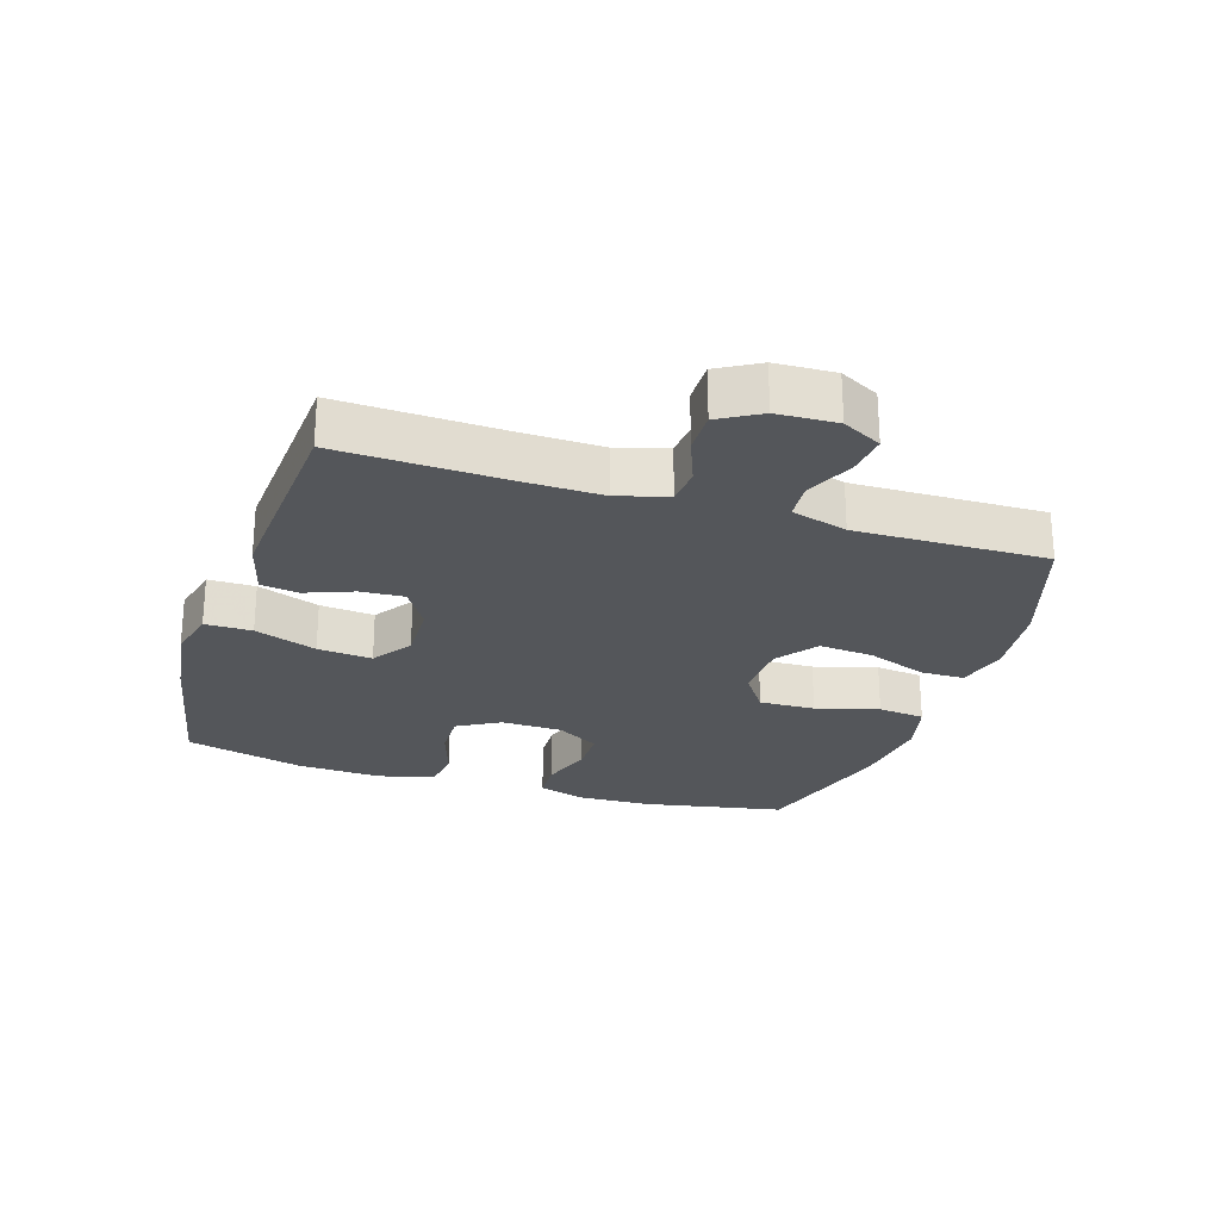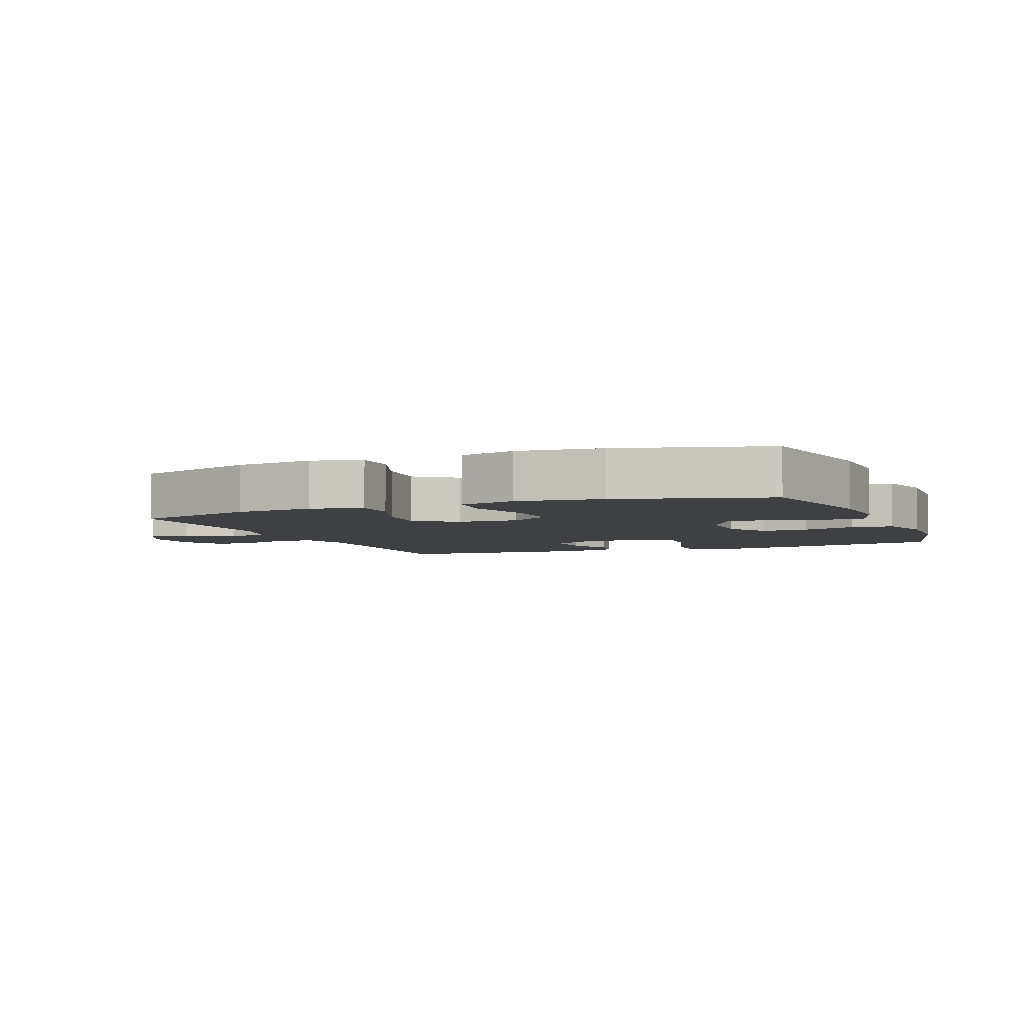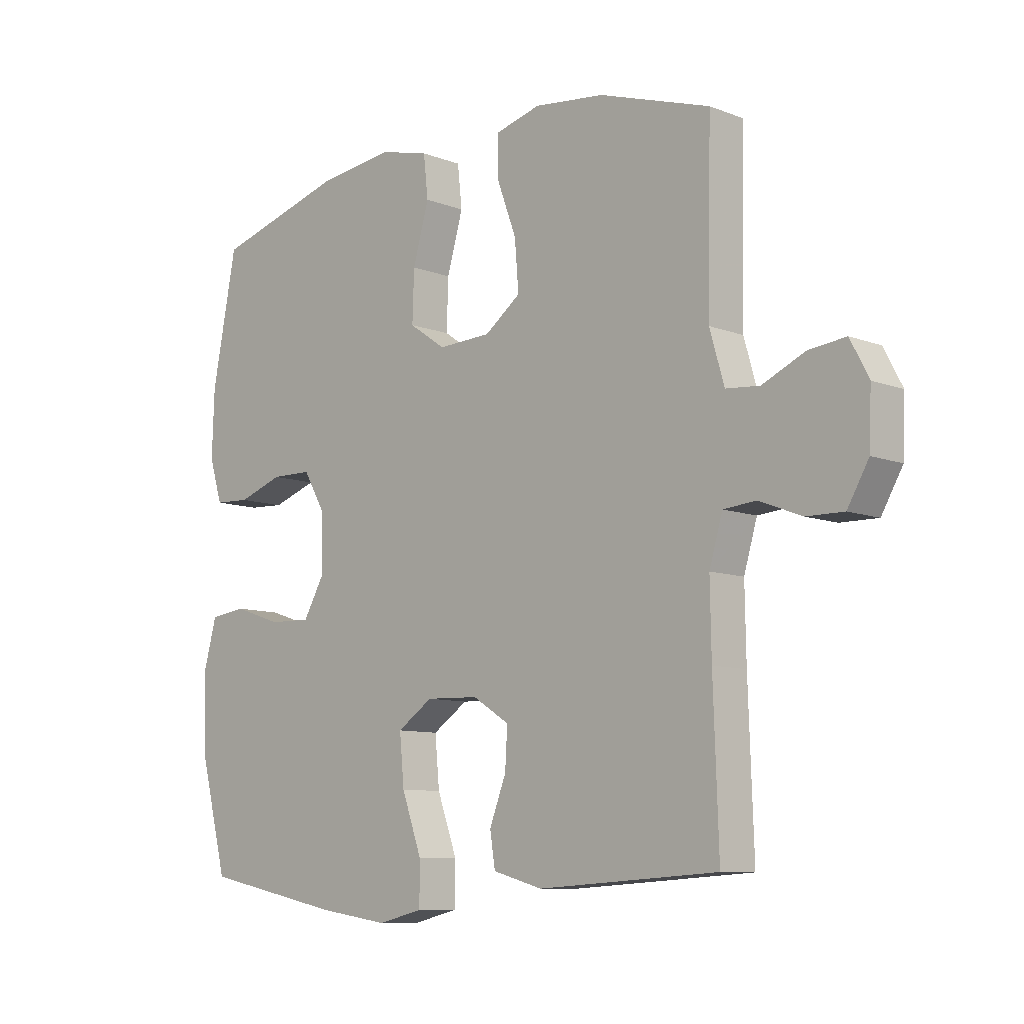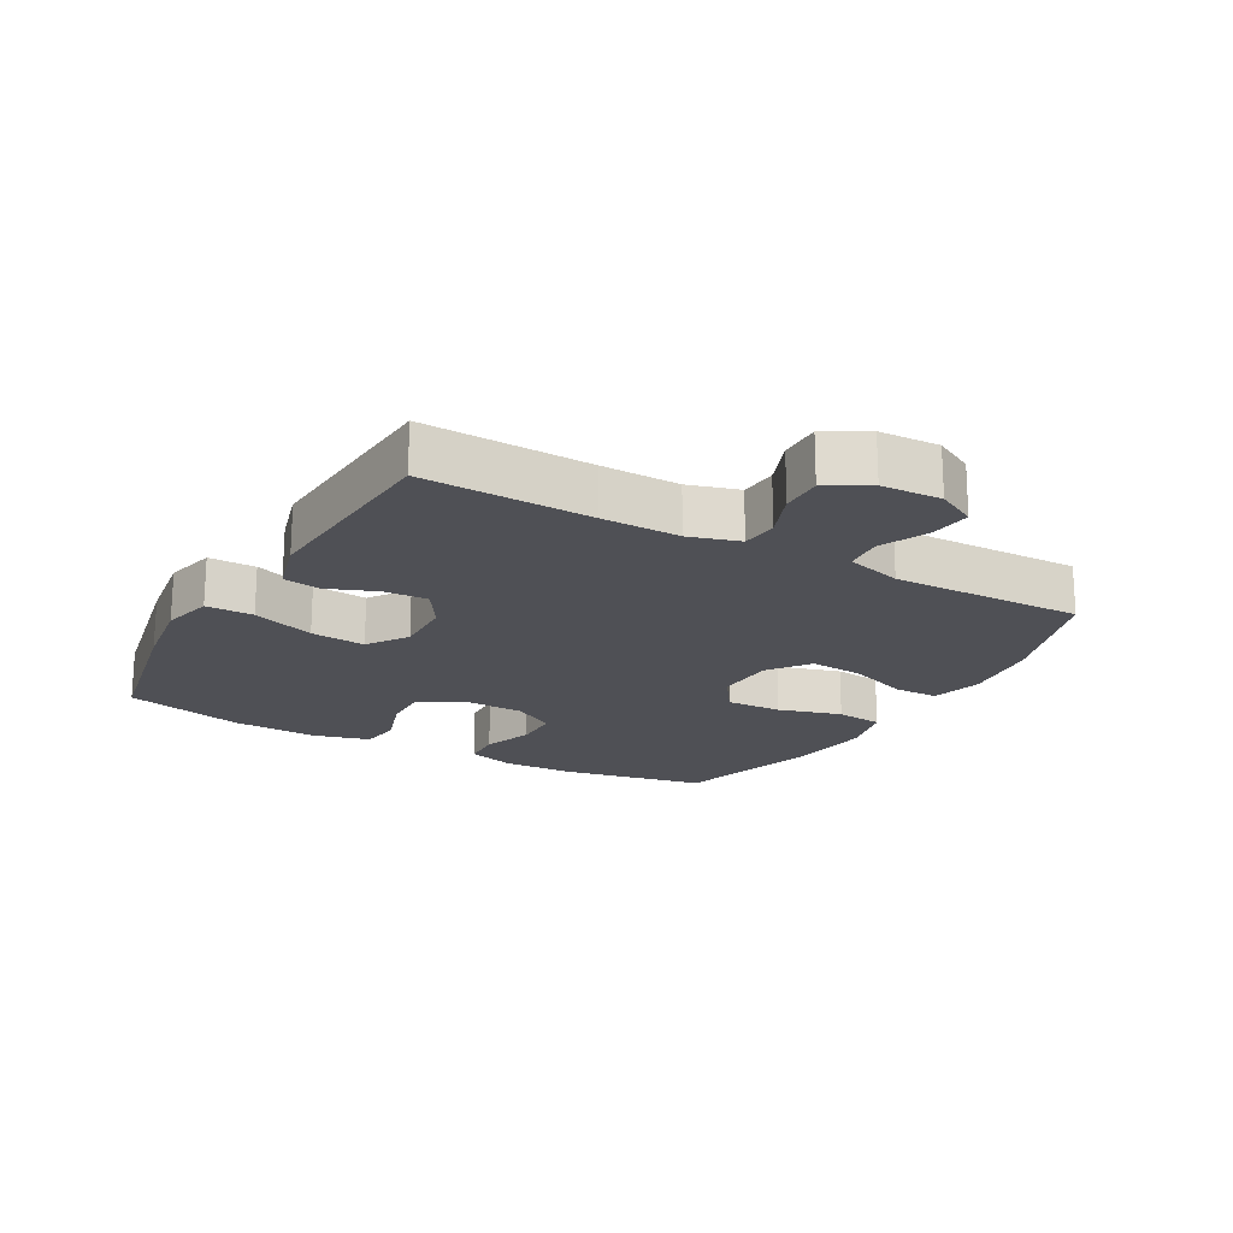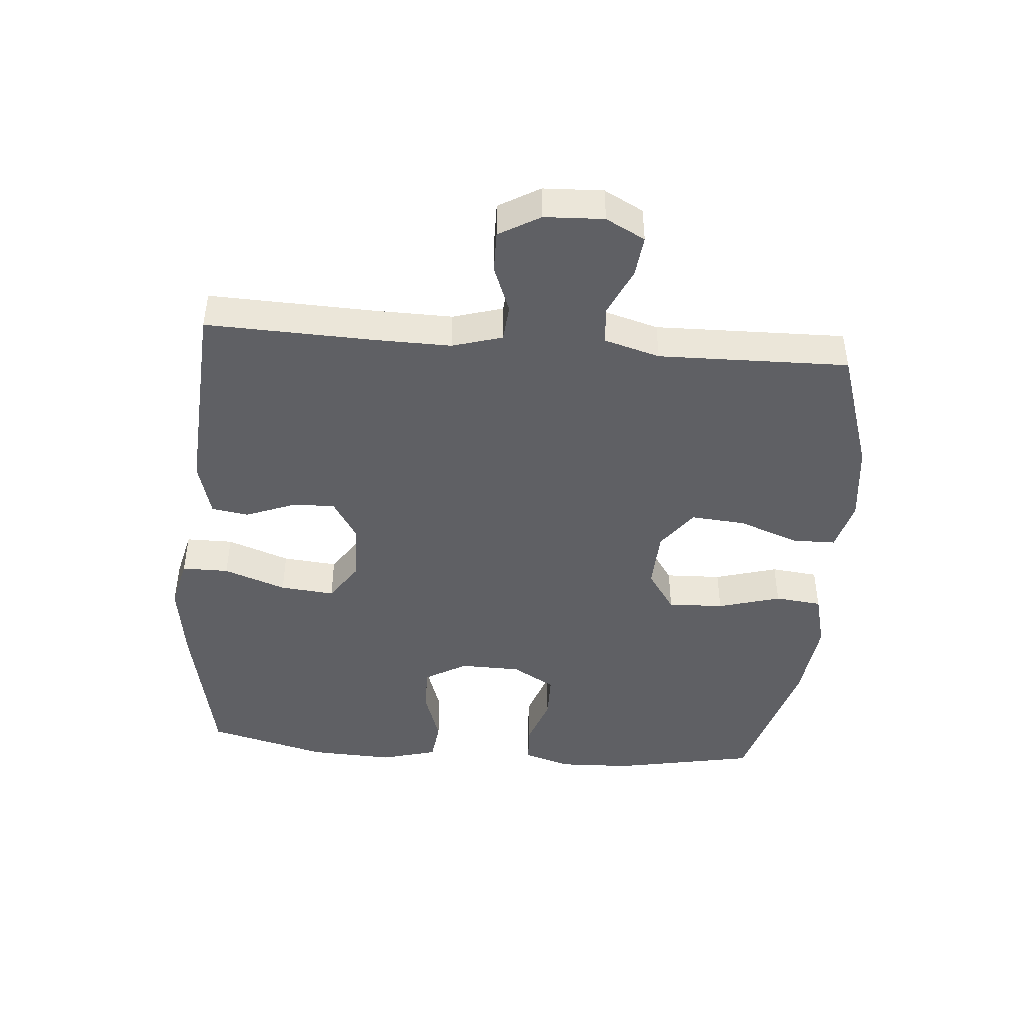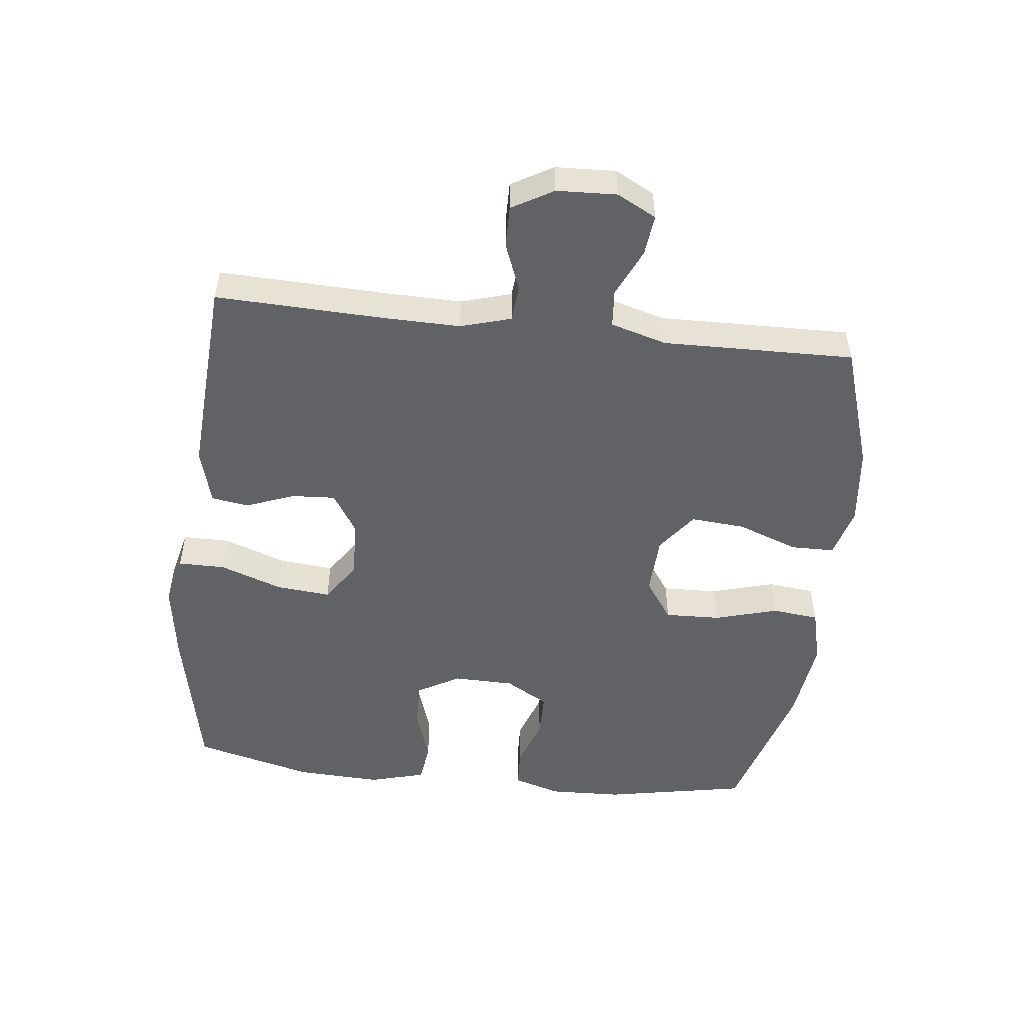
<metadata>
{"format":"obj","ext":"obj","renderer":"f3d","projection":"perspective","resolution":1024,"background":"white","views":[{"elev":-25.3,"azim":-107.8,"up":"+Y"},{"elev":-4.6,"azim":22.2,"up":"+Y"},{"elev":-9.2,"azim":-135.2,"up":"+Z"},{"elev":-19.3,"azim":-119.4,"up":"+Y"},{"elev":-44.7,"azim":-94.7,"up":"+Y"},{"elev":-50.6,"azim":-96.5,"up":"+Y"}]}
</metadata>
<code>
v -0.5 0.07 -0.5
v -0.491 0.07 -0.24
v -0.489 0.07 -0.119
v -0.512 0.07 -0.041
v -0.569 0.07 -0.036
v -0.643 0.07 -0.065
v -0.708 0.07 -0.066
v -0.745 0.07 -0.002
v -0.749 0.07 0.091
v -0.717 0.07 0.152
v -0.653 0.07 0.145
v -0.578 0.07 0.111
v -0.519 0.07 0.116
v -0.494 0.07 0.203
v -0.5 0.07 0.5
v -0.306 0.07 0.563
v -0.183 0.07 0.577
v -0.104 0.07 0.556
v -0.103 0.07 0.488
v -0.138 0.07 0.394
v -0.145 0.07 0.309
v -0.082 0.07 0.262
v 0.011 0.07 0.258
v 0.075 0.07 0.302
v 0.072 0.07 0.389
v 0.044 0.07 0.487
v 0.052 0.07 0.56
v 0.139 0.07 0.582
v 0.27 0.07 0.566
v 0.5 0.07 0.5
v 0.543 0.07 0.277
v 0.547 0.07 0.163
v 0.524 0.07 0.089
v 0.462 0.07 0.086
v 0.383 0.07 0.113
v 0.312 0.07 0.112
v 0.273 0.07 0.045
v 0.271 0.07 -0.05
v 0.309 0.07 -0.116
v 0.382 0.07 -0.114
v 0.466 0.07 -0.086
v 0.53 0.07 -0.094
v 0.554 0.07 -0.182
v 0.548 0.07 -0.314
v 0.5 0.07 -0.5
v 0.254 0.07 -0.55
v 0.131 0.07 -0.568
v 0.052 0.07 -0.549
v 0.052 0.07 -0.476
v 0.087 0.07 -0.379
v 0.095 0.07 -0.294
v 0.033 0.07 -0.252
v -0.059 0.07 -0.255
v -0.123 0.07 -0.295
v -0.119 0.07 -0.363
v -0.09 0.07 -0.438
v -0.099 0.07 -0.496
v -0.186 0.07 -0.52
v -0.5 0 -0.5
v -0.491 0 -0.24
v -0.489 0 -0.119
v -0.512 0 -0.041
v -0.569 0 -0.036
v -0.643 0 -0.065
v -0.708 0 -0.066
v -0.745 0 -0.002
v -0.749 0 0.091
v -0.717 0 0.152
v -0.653 0 0.145
v -0.578 0 0.111
v -0.519 0 0.116
v -0.494 0 0.203
v -0.5 0 0.5
v -0.306 0 0.563
v -0.183 0 0.577
v -0.104 0 0.556
v -0.103 0 0.488
v -0.138 0 0.394
v -0.145 0 0.309
v -0.082 0 0.262
v 0.011 0 0.258
v 0.075 0 0.302
v 0.072 0 0.389
v 0.044 0 0.487
v 0.052 0 0.56
v 0.139 0 0.582
v 0.27 0 0.566
v 0.5 0 0.5
v 0.543 0 0.277
v 0.547 0 0.163
v 0.524 0 0.089
v 0.462 0 0.086
v 0.383 0 0.113
v 0.312 0 0.112
v 0.273 0 0.045
v 0.271 0 -0.05
v 0.309 0 -0.116
v 0.382 0 -0.114
v 0.466 0 -0.086
v 0.53 0 -0.094
v 0.554 0 -0.182
v 0.548 0 -0.314
v 0.5 0 -0.5
v 0.254 0 -0.55
v 0.131 0 -0.568
v 0.052 0 -0.549
v 0.052 0 -0.476
v 0.087 0 -0.379
v 0.095 0 -0.294
v 0.033 0 -0.252
v -0.059 0 -0.255
v -0.123 0 -0.295
v -0.119 0 -0.363
v -0.09 0 -0.438
v -0.099 0 -0.496
v -0.186 0 -0.52
f 55 56 57 58
f 54 55 58 1
f 53 54 1 2
f 52 53 2 3
f 47 48 49 50
f 47 50 51
f 46 47 51
f 45 46 51
f 44 45 51 52
f 40 41 42 43
f 39 40 43 44
f 32 33 34 35
f 32 35 36
f 31 32 36
f 30 31 36
f 29 30 36 37
f 25 26 27 28
f 24 25 28 29
f 17 18 19 20
f 17 20 21
f 14 15 16 17
f 13 14 17 21
f 9 10 11 12
f 9 12 13
f 8 9 13
f 5 6 7 8
f 4 5 8 13
f 39 44 52 3
f 24 29 37 38
f 23 24 38
f 22 23 38 39
f 13 21 22 39
f 3 4 13 39
f 116 115 114 113
f 59 116 113 112
f 60 59 112 111
f 61 60 111 110
f 108 107 106 105
f 109 108 105
f 109 105 104
f 109 104 103
f 110 109 103 102
f 101 100 99 98
f 102 101 98 97
f 93 92 91 90
f 94 93 90
f 94 90 89
f 94 89 88
f 95 94 88 87
f 86 85 84 83
f 87 86 83 82
f 78 77 76 75
f 79 78 75
f 75 74 73 72
f 79 75 72 71
f 70 69 68 67
f 71 70 67
f 71 67 66
f 66 65 64 63
f 71 66 63 62
f 61 110 102 97
f 96 95 87 82
f 96 82 81
f 97 96 81 80
f 97 80 79 71
f 97 71 62 61
f 1 59 60 2
f 2 60 61 3
f 3 61 62 4
f 4 62 63 5
f 5 63 64 6
f 6 64 65 7
f 7 65 66 8
f 8 66 67 9
f 9 67 68 10
f 10 68 69 11
f 11 69 70 12
f 12 70 71 13
f 13 71 72 14
f 14 72 73 15
f 15 73 74 16
f 16 74 75 17
f 17 75 76 18
f 18 76 77 19
f 19 77 78 20
f 20 78 79 21
f 21 79 80 22
f 22 80 81 23
f 23 81 82 24
f 24 82 83 25
f 25 83 84 26
f 26 84 85 27
f 27 85 86 28
f 28 86 87 29
f 29 87 88 30
f 30 88 89 31
f 31 89 90 32
f 32 90 91 33
f 33 91 92 34
f 34 92 93 35
f 35 93 94 36
f 36 94 95 37
f 37 95 96 38
f 38 96 97 39
f 39 97 98 40
f 40 98 99 41
f 41 99 100 42
f 42 100 101 43
f 43 101 102 44
f 44 102 103 45
f 45 103 104 46
f 46 104 105 47
f 47 105 106 48
f 48 106 107 49
f 49 107 108 50
f 50 108 109 51
f 51 109 110 52
f 52 110 111 53
f 53 111 112 54
f 54 112 113 55
f 55 113 114 56
f 56 114 115 57
f 57 115 116 58
f 58 116 59 1

</code>
